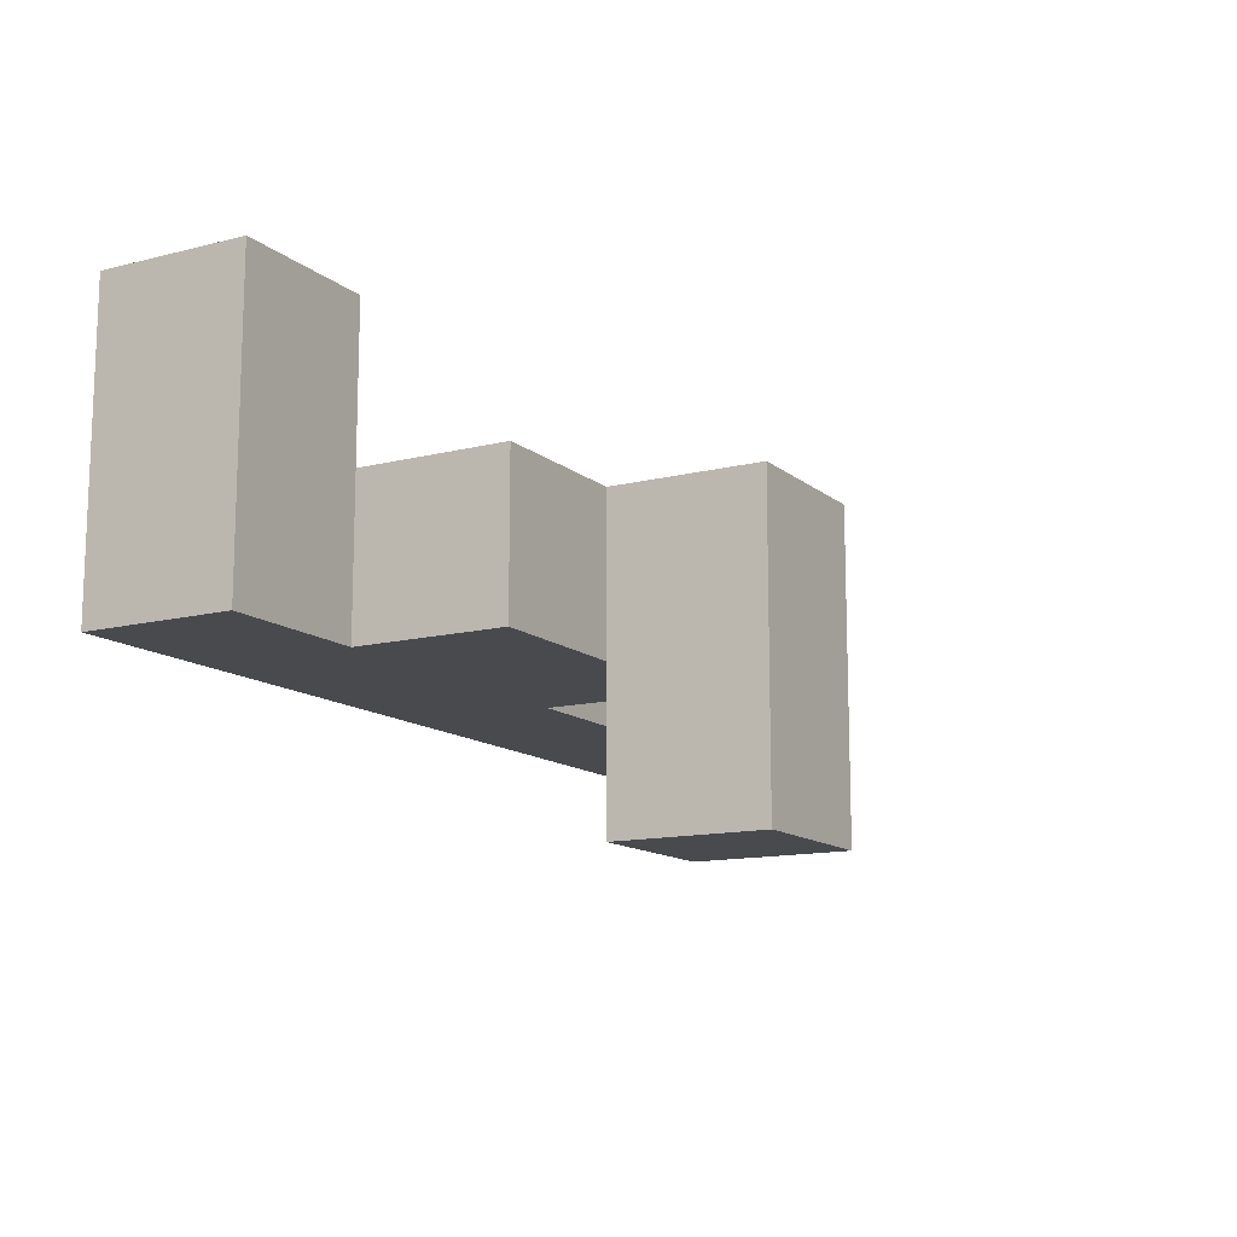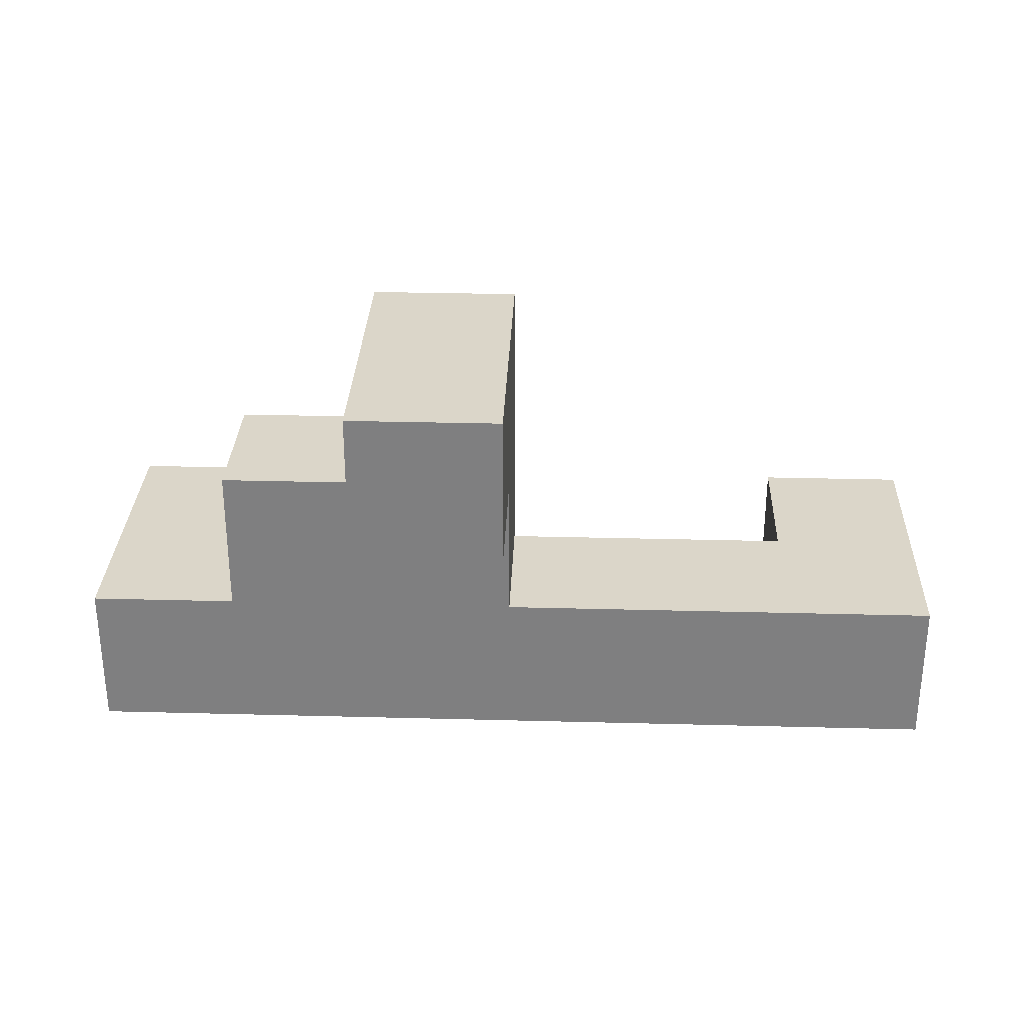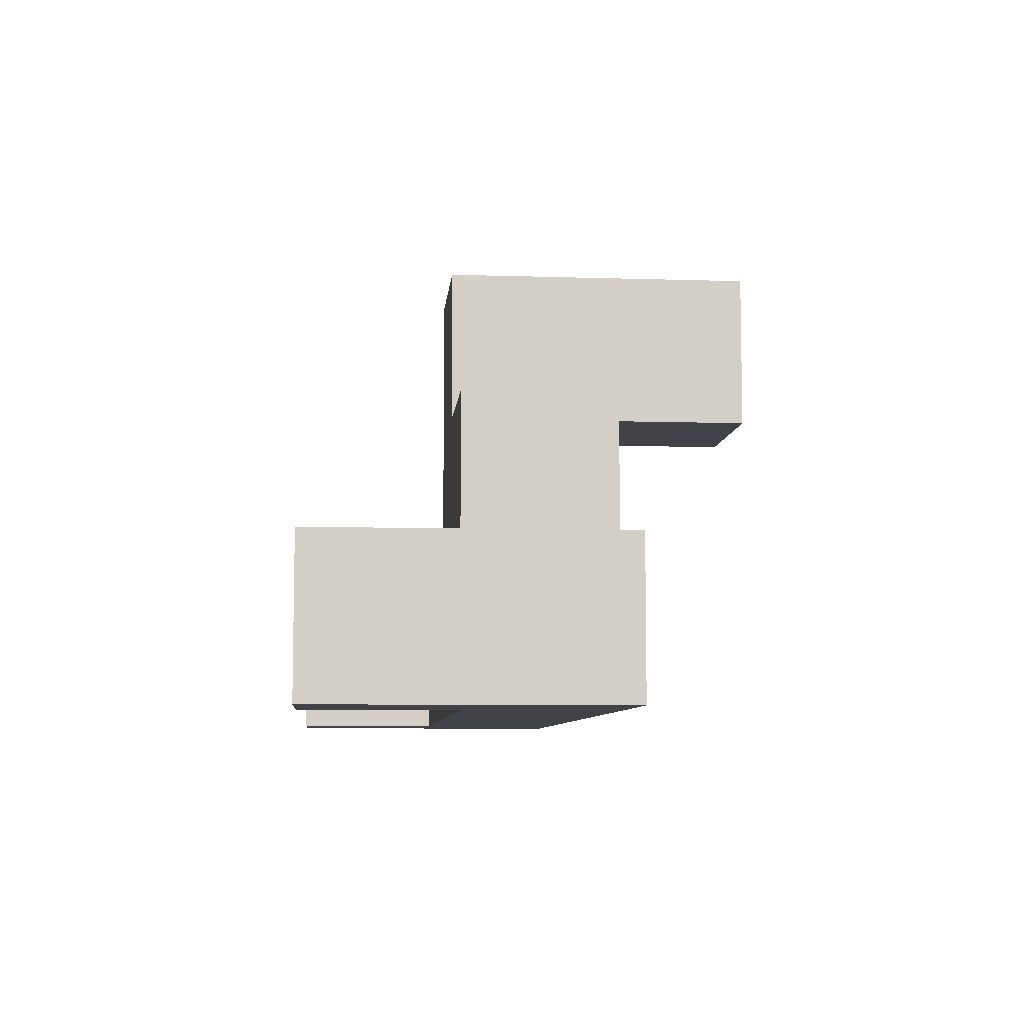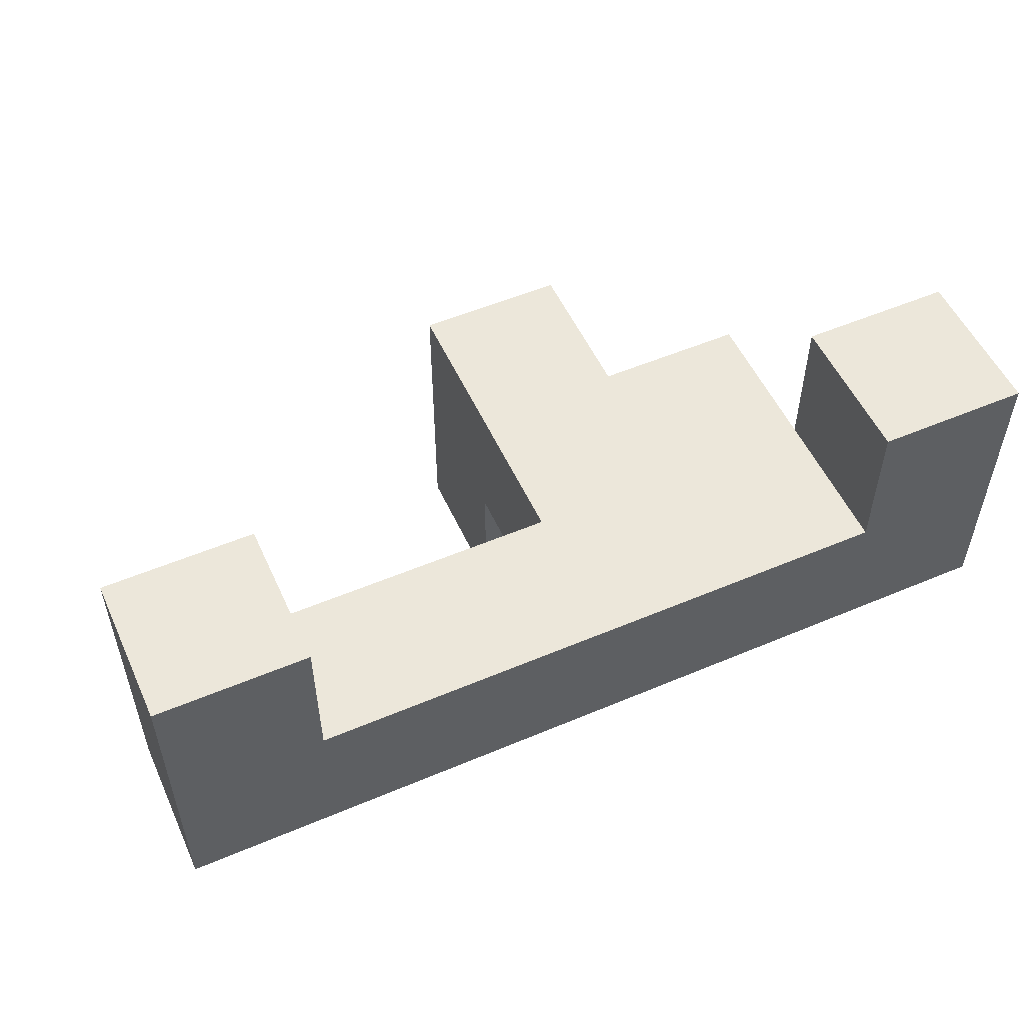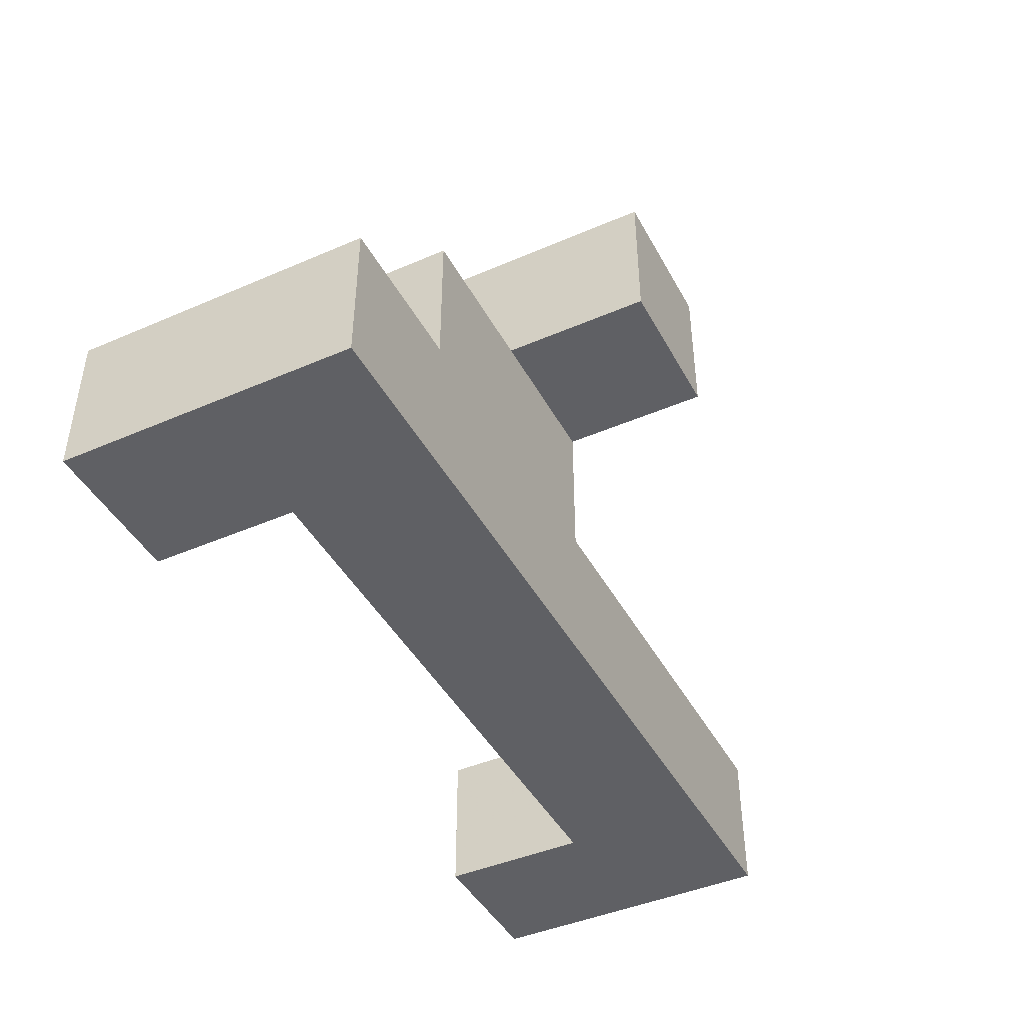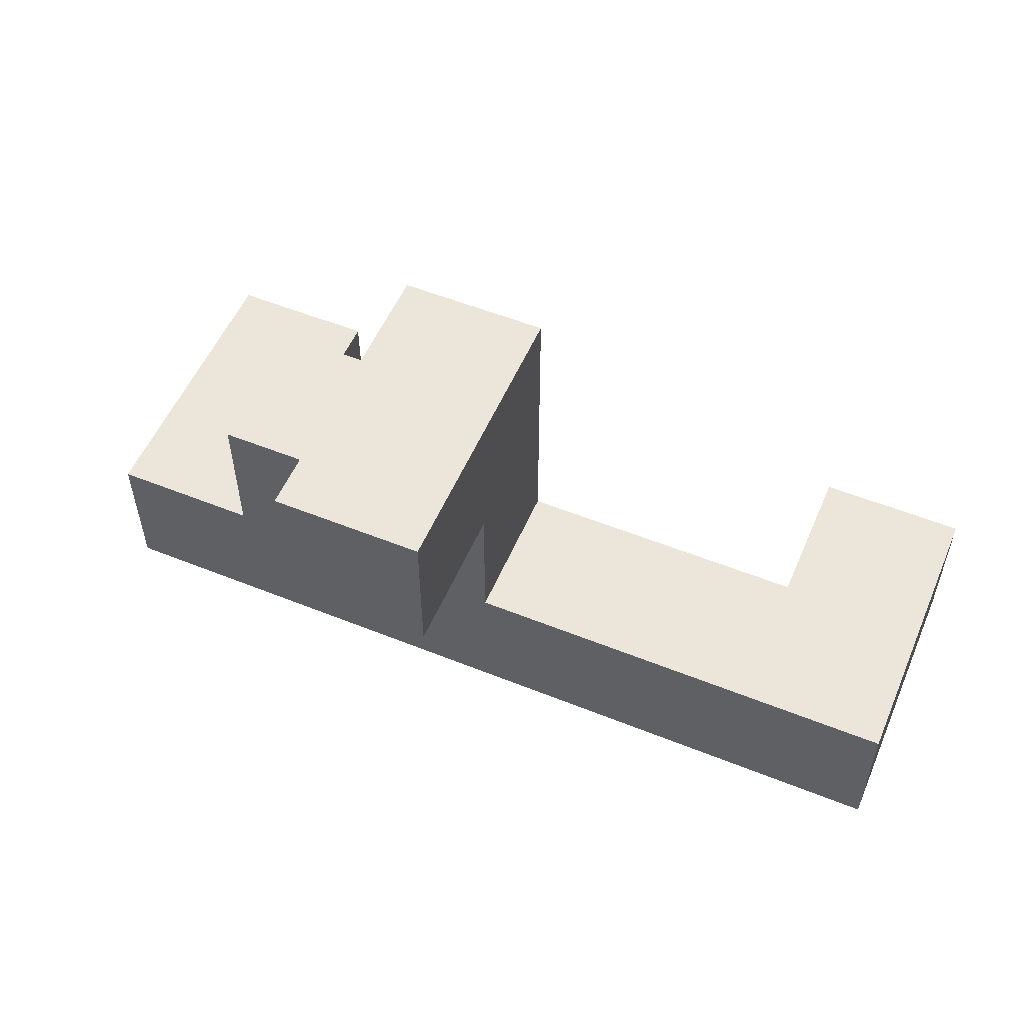
<metadata>
{"format":"obj","ext":"obj","renderer":"f3d","projection":"perspective","resolution":1024,"background":"white","views":[{"elev":-13.0,"azim":-60.0,"up":"+Y"},{"elev":30.0,"azim":2.2,"up":"+Z"},{"elev":-7.6,"azim":-95.1,"up":"+Z"},{"elev":53.5,"azim":155.7,"up":"+Y"},{"elev":-43.9,"azim":-63.1,"up":"+Z"},{"elev":54.4,"azim":23.1,"up":"+Z"}]}
</metadata>
<code>
v -0.6 -0.5333 -0.3333
v -0.6 -0.5333 -0.2
v -0.6 -0.4 -0.2
v -0.6 -0.4 -0.3333
v -0.4667 -0.5333 -0.3333
v -0.4667 -0.5333 -0.2
v -0.4667 -0.4 -0.3333
v -0.4667 -0.4 -0.2
v -0.3333 -0.5333 -0.3333
v -0.3333 -0.5333 -0.2
v -0.3333 -0.4 -0.2
v -0.3333 -0.4 -0.3333
v -0.2 -0.5333 -0.3333
v -0.2 -0.5333 -0.2
v -0.2 -0.4 -0.2
v -0.2 -0.4 -0.3333
v -0.06667 -0.5333 -0.3333
v -0.06667 -0.5333 -0.2
v -0.06667 -0.4 -0.2
v -0.06667 -0.4 -0.3333
v 0.06667 -0.5333 -0.3333
v 0.06667 -0.5333 -0.2
v 0.06667 -0.4 -0.2
v 0.06667 -0.4 -0.3333
v 0.2 -0.5333 -0.3333
v 0.2 -0.4 -0.3333
v 0.2 -0.4 -0.2
v 0.2 -0.5333 -0.2
v -0.6 -0.2667 -0.2
v -0.6 -0.2667 -0.3333
v -0.4667 -0.2667 -0.3333
v -0.4667 -0.2667 -0.2
v 0.06667 -0.2667 -0.2
v 0.06667 -0.2667 -0.3333
v 0.2 -0.2667 -0.3333
v 0.2 -0.2667 -0.2
v -0.4667 -0.5333 -0.06667
v -0.4667 -0.4 -0.06667
v -0.3333 -0.5333 -0.06667
v -0.3333 -0.4 -0.06667
v -0.2 -0.4 -0.06667
v -0.2 -0.5333 -0.06667
v -0.3333 -0.6667 -0.06667
v -0.3333 -0.6667 0.06667
v -0.3333 -0.5333 0.06667
v -0.2 -0.6667 -0.06667
v -0.2 -0.5333 0.06667
v -0.2 -0.6667 0.06667
v -0.3333 -0.4 0.06667
v -0.2 -0.4 0.06667
f 1 2 3 4
f 1 5 6 2
f 1 4 7 5
f 2 6 8 3
f 5 9 10 6
f 7 8 11 12
f 5 7 12 9
f 9 13 14 10
f 12 11 15 16
f 9 12 16 13
f 13 17 18 14
f 16 15 19 20
f 13 16 20 17
f 14 18 19 15
f 17 21 22 18
f 20 19 23 24
f 17 20 24 21
f 18 22 23 19
f 25 26 27 28
f 21 25 28 22
f 21 24 26 25
f 22 28 27 23
f 4 3 29 30
f 7 31 32 8
f 30 29 32 31
f 4 30 31 7
f 3 8 32 29
f 24 23 33 34
f 26 35 36 27
f 34 33 36 35
f 24 34 35 26
f 23 27 36 33
f 6 37 38 8
f 6 10 39 37
f 8 38 40 11
f 37 39 40 38
f 14 15 41 42
f 10 14 42 39
f 11 40 41 15
f 43 44 45 39
f 46 42 47 48
f 43 46 48 44
f 43 39 42 46
f 44 48 47 45
f 39 45 49 40
f 42 41 50 47
f 40 49 50 41
f 45 47 50 49

</code>
